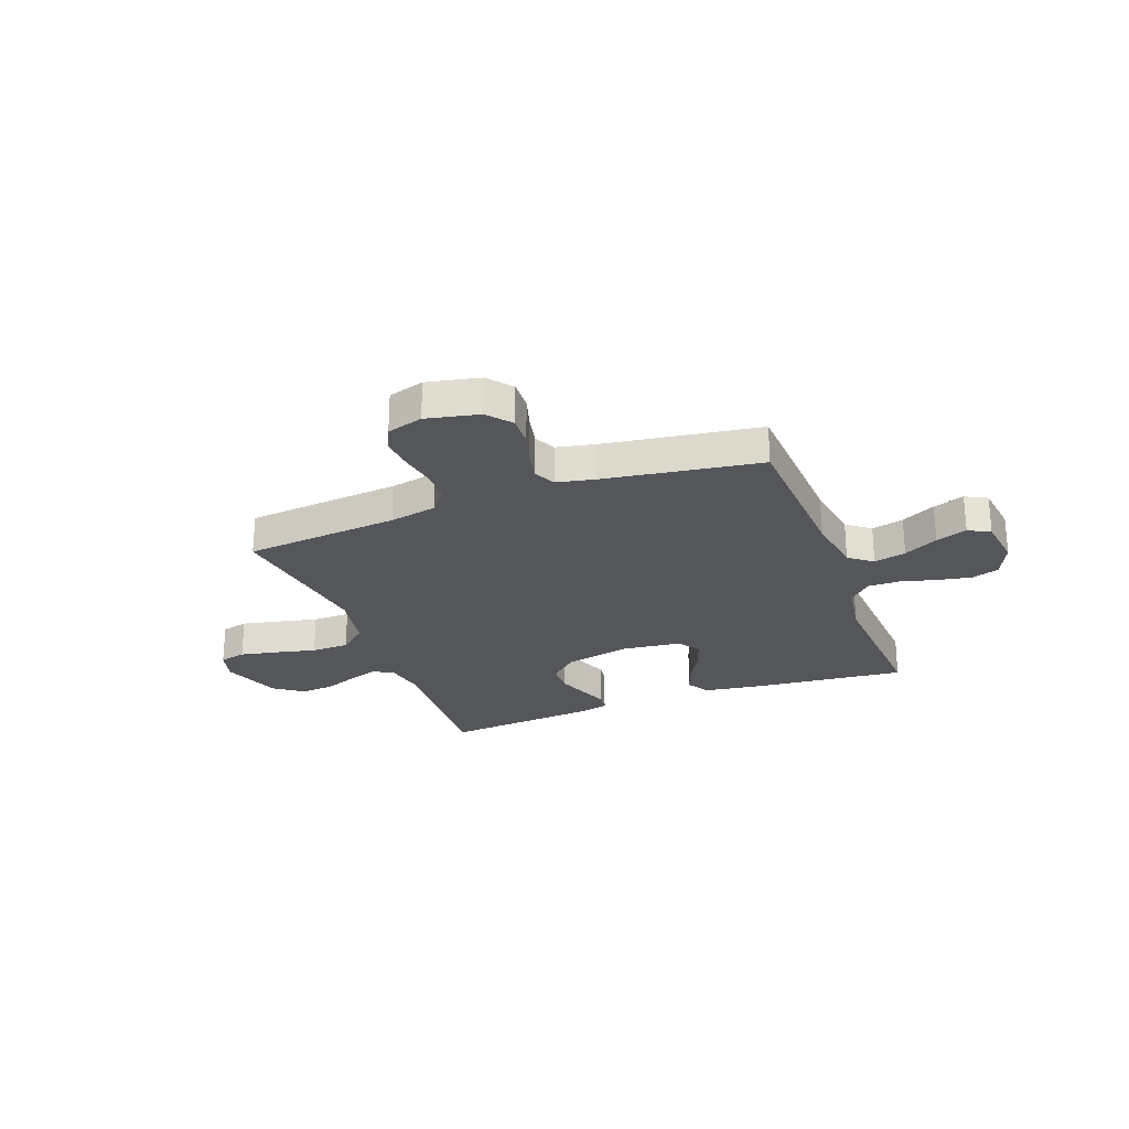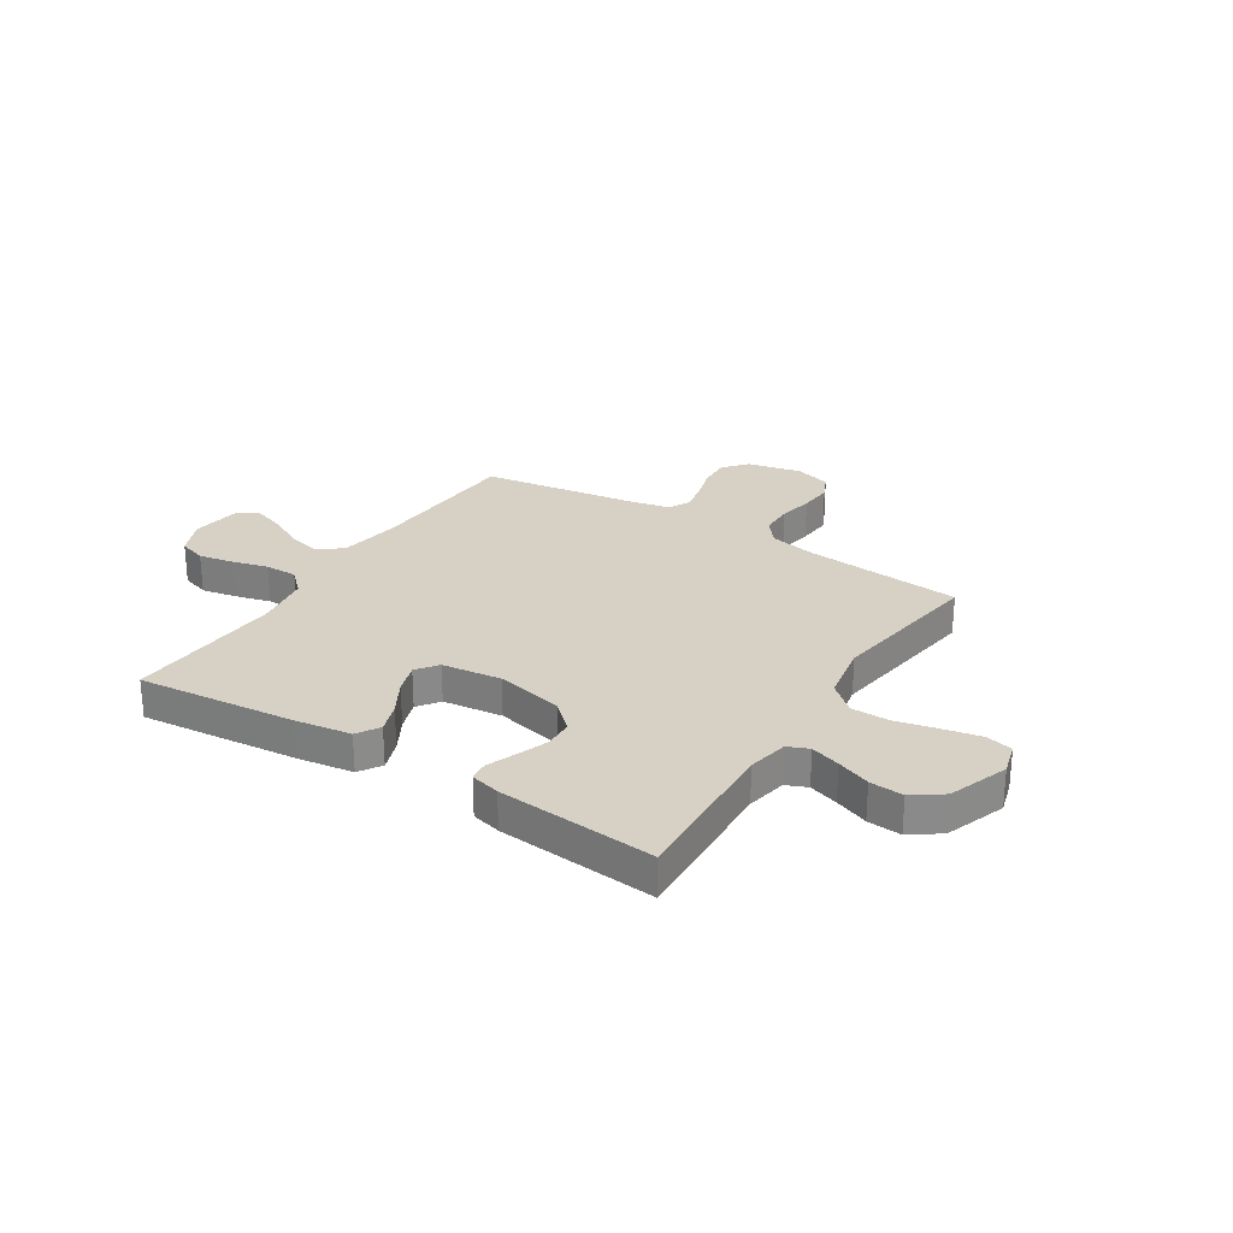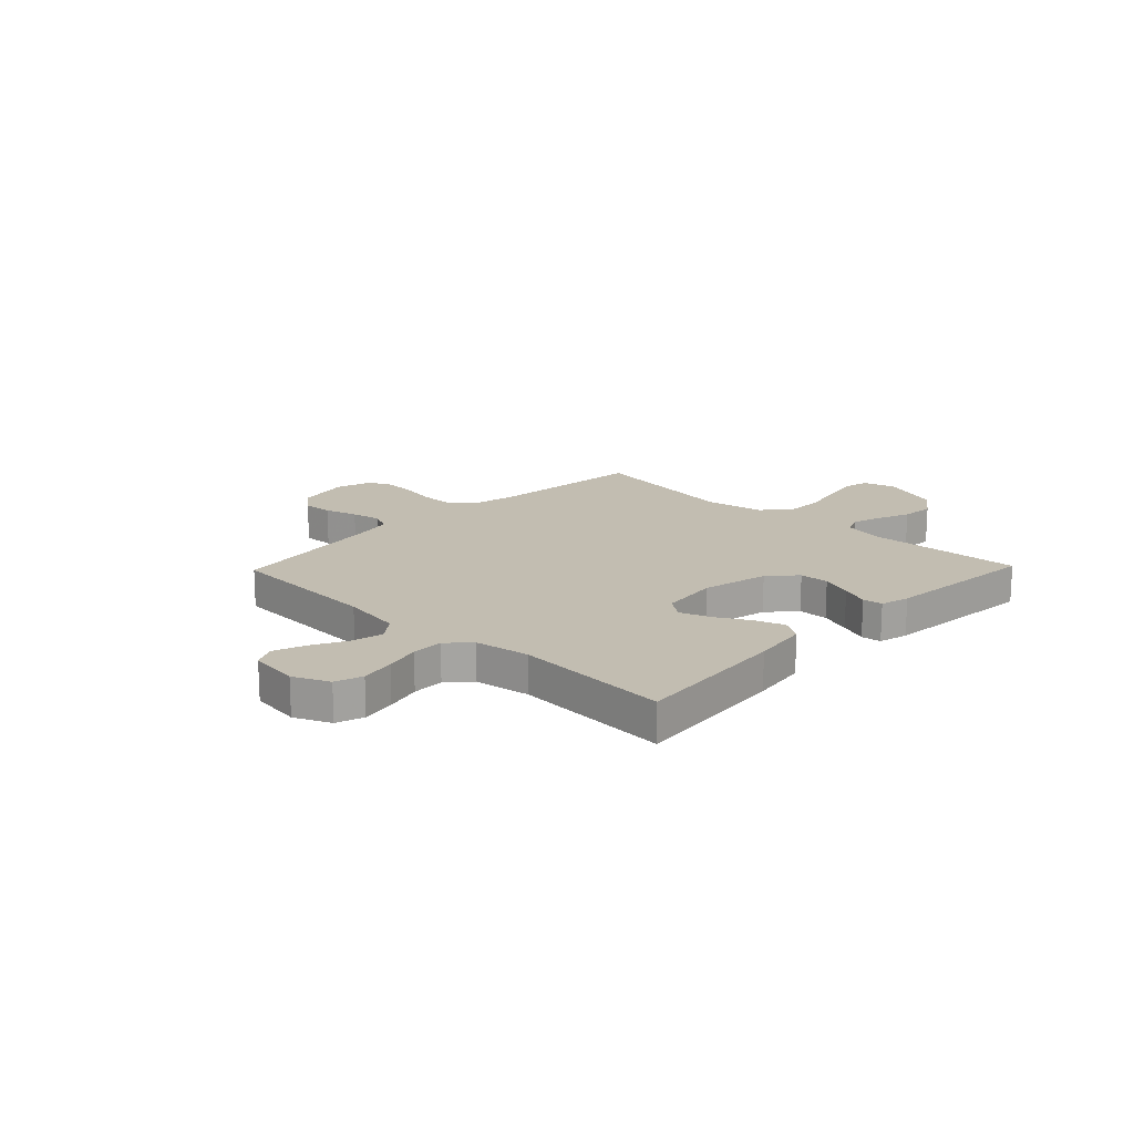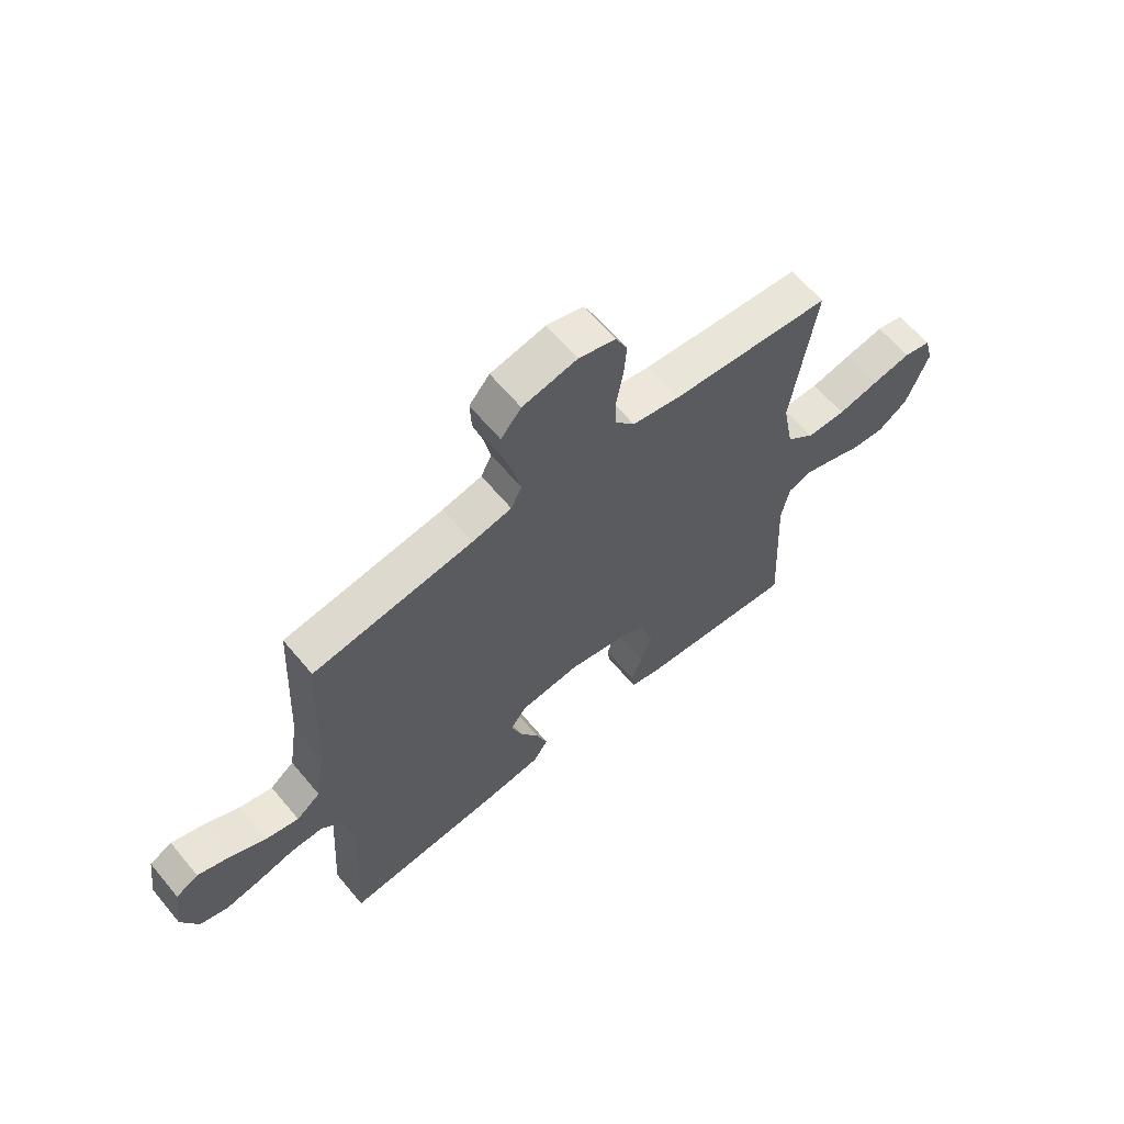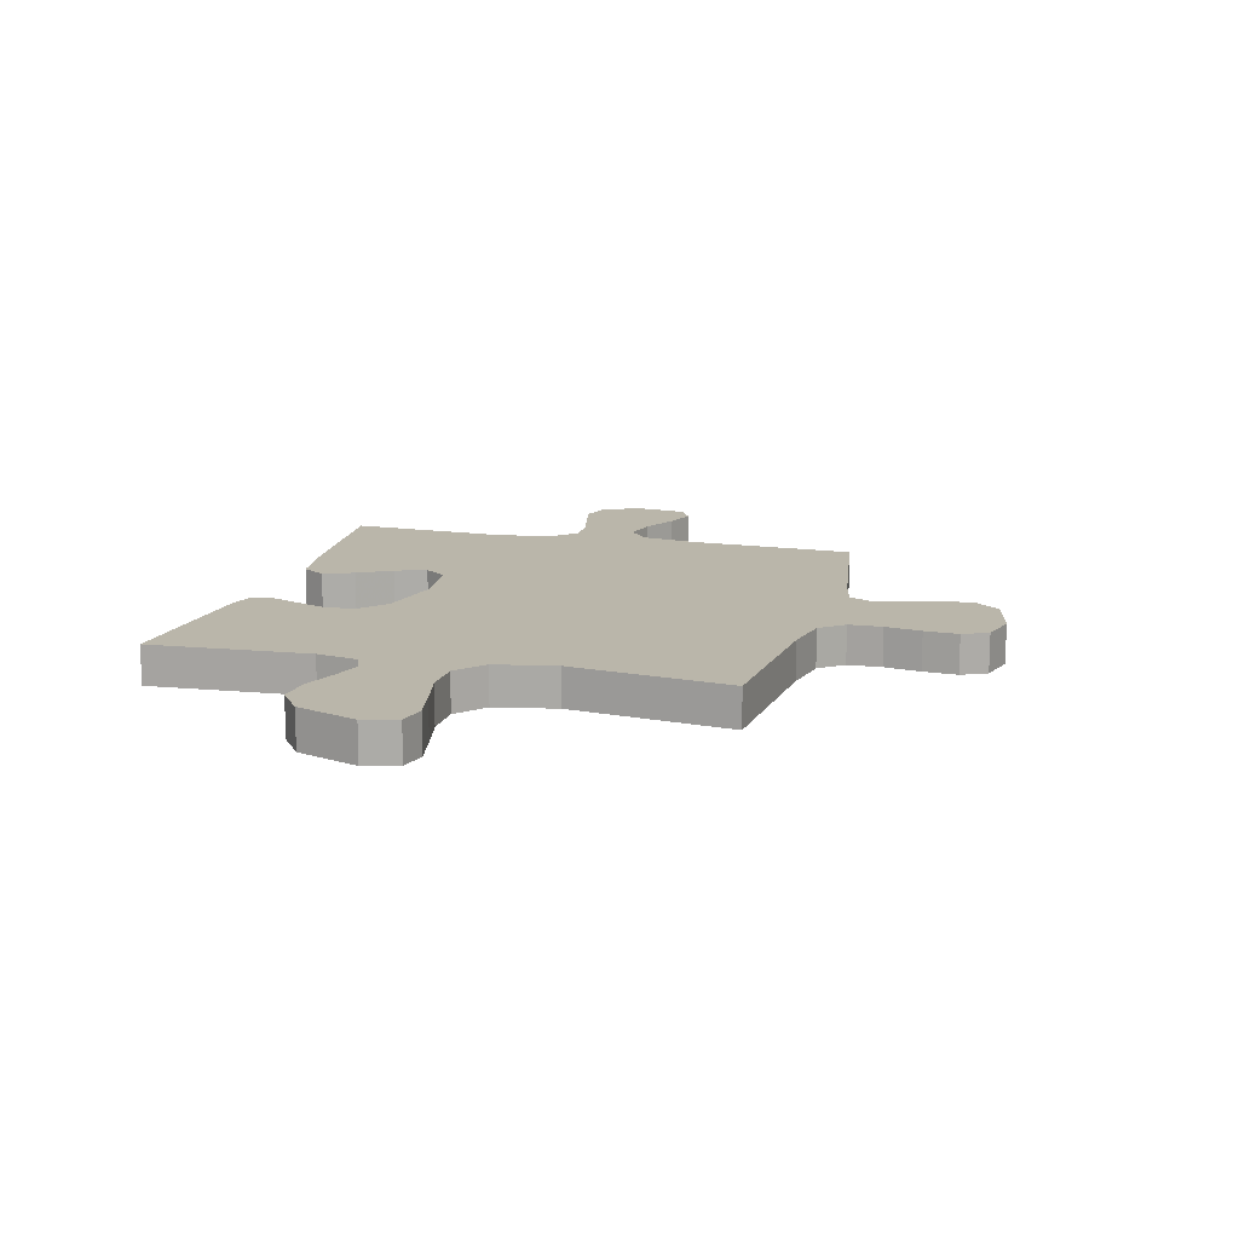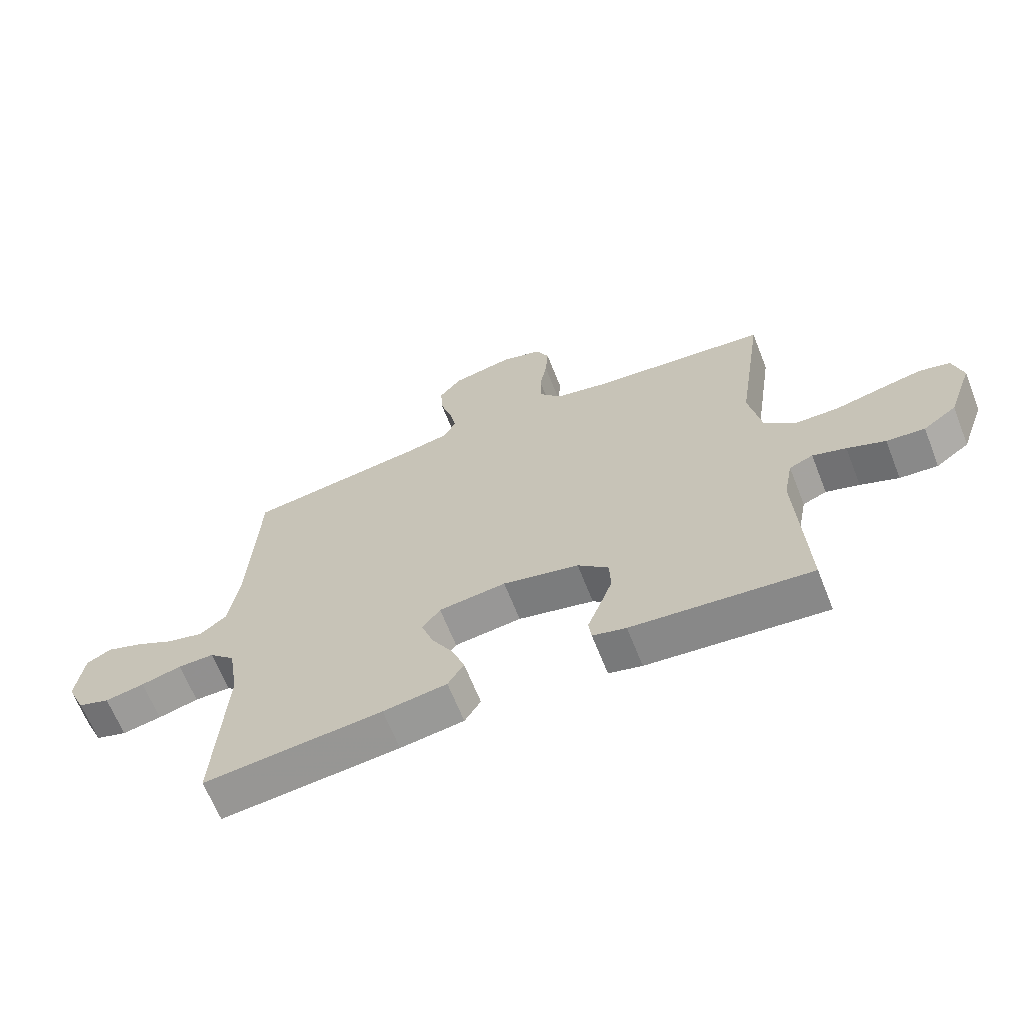
<metadata>
{"format":"obj","ext":"obj","renderer":"f3d","projection":"perspective","resolution":1024,"background":"white","views":[{"elev":-25.6,"azim":20.6,"up":"+Y"},{"elev":26.8,"azim":-147.5,"up":"+Y"},{"elev":17.0,"azim":133.9,"up":"+Y"},{"elev":63.1,"azim":140.2,"up":"+Z"},{"elev":13.8,"azim":-75.2,"up":"+Y"},{"elev":-65.3,"azim":-158.5,"up":"+Z"}]}
</metadata>
<code>
v 0.5 0.07 0.5
v 0.515 0.07 0.2
v 0.533 0.07 0.084
v 0.578 0.07 0.049
v 0.64 0.07 0.064
v 0.706 0.07 0.098
v 0.766 0.07 0.119
v 0.808 0.07 0.097
v 0.821 0.07 0
v 0.79 0.07 -0.069
v 0.737 0.07 -0.086
v 0.671 0.07 -0.073
v 0.603 0.07 -0.055
v 0.542 0.07 -0.054
v 0.499 0.07 -0.095
v 0.482 0.07 -0.2
v 0.5 0.07 -0.5
v 0.2 0.07 -0.47
v 0.093 0.07 -0.454
v 0.066 0.07 -0.411
v 0.087 0.07 -0.353
v 0.123 0.07 -0.29
v 0.143 0.07 -0.232
v 0.113 0.07 -0.191
v 0 0.07 -0.177
v -0.128 0.07 -0.205
v -0.18 0.07 -0.252
v -0.182 0.07 -0.309
v -0.16 0.07 -0.369
v -0.139 0.07 -0.422
v -0.144 0.07 -0.46
v -0.2 0.07 -0.474
v -0.5 0.07 -0.5
v -0.485 0.07 -0.2
v -0.5 0.07 -0.123
v -0.54 0.07 -0.106
v -0.596 0.07 -0.124
v -0.66 0.07 -0.149
v -0.724 0.07 -0.154
v -0.78 0.07 -0.114
v -0.821 0.07 0
v -0.804 0.07 0.062
v -0.753 0.07 0.074
v -0.681 0.07 0.059
v -0.603 0.07 0.041
v -0.53 0.07 0.042
v -0.477 0.07 0.088
v -0.456 0.07 0.2
v -0.5 0.07 0.5
v -0.2 0.07 0.527
v -0.111 0.07 0.545
v -0.075 0.07 0.59
v -0.074 0.07 0.652
v -0.086 0.07 0.719
v -0.091 0.07 0.782
v -0.069 0.07 0.829
v 0 0.07 0.849
v 0.102 0.07 0.827
v 0.14 0.07 0.781
v 0.137 0.07 0.722
v 0.118 0.07 0.659
v 0.106 0.07 0.602
v 0.126 0.07 0.561
v 0.2 0.07 0.545
v 0.5 0 0.5
v 0.515 0 0.2
v 0.533 0 0.084
v 0.578 0 0.049
v 0.64 0 0.064
v 0.706 0 0.098
v 0.766 0 0.119
v 0.808 0 0.097
v 0.821 0 0
v 0.79 0 -0.069
v 0.737 0 -0.086
v 0.671 0 -0.073
v 0.603 0 -0.055
v 0.542 0 -0.054
v 0.499 0 -0.095
v 0.482 0 -0.2
v 0.5 0 -0.5
v 0.2 0 -0.47
v 0.093 0 -0.454
v 0.066 0 -0.411
v 0.087 0 -0.353
v 0.123 0 -0.29
v 0.143 0 -0.232
v 0.113 0 -0.191
v 0 0 -0.177
v -0.128 0 -0.205
v -0.18 0 -0.252
v -0.182 0 -0.309
v -0.16 0 -0.369
v -0.139 0 -0.422
v -0.144 0 -0.46
v -0.2 0 -0.474
v -0.5 0 -0.5
v -0.485 0 -0.2
v -0.5 0 -0.123
v -0.54 0 -0.106
v -0.596 0 -0.124
v -0.66 0 -0.149
v -0.724 0 -0.154
v -0.78 0 -0.114
v -0.821 0 0
v -0.804 0 0.062
v -0.753 0 0.074
v -0.681 0 0.059
v -0.603 0 0.041
v -0.53 0 0.042
v -0.477 0 0.088
v -0.456 0 0.2
v -0.5 0 0.5
v -0.2 0 0.527
v -0.111 0 0.545
v -0.075 0 0.59
v -0.074 0 0.652
v -0.086 0 0.719
v -0.091 0 0.782
v -0.069 0 0.829
v 0 0 0.849
v 0.102 0 0.827
v 0.14 0 0.781
v 0.137 0 0.722
v 0.118 0 0.659
v 0.106 0 0.602
v 0.126 0 0.561
v 0.2 0 0.545
f 58 59 60 61
f 58 61 62
f 57 58 62
f 56 57 62
f 53 54 55 56
f 52 53 56 62
f 51 52 62 63
f 48 49 50
f 47 48 50 51
f 42 43 44 45
f 40 41 42 45
f 40 45 46
f 37 38 39 40
f 36 37 40 46
f 35 36 46 47
f 31 32 33 34
f 29 30 31 34
f 28 29 34 35
f 27 28 35 47
f 19 20 21 22
f 19 22 23
f 16 17 18 19
f 15 16 19 23
f 14 15 23 24
f 10 11 12 13
f 8 9 10 13
f 8 13 14
f 5 6 7 8
f 4 5 8 14
f 3 4 14 24
f 64 1 2
f 26 27 47 51
f 25 26 51 63
f 24 25 63 64
f 2 3 24 64
f 125 124 123 122
f 126 125 122
f 126 122 121
f 126 121 120
f 120 119 118 117
f 126 120 117 116
f 127 126 116 115
f 114 113 112
f 115 114 112 111
f 109 108 107 106
f 109 106 105 104
f 110 109 104
f 104 103 102 101
f 110 104 101 100
f 111 110 100 99
f 98 97 96 95
f 98 95 94 93
f 99 98 93 92
f 111 99 92 91
f 86 85 84 83
f 87 86 83
f 83 82 81 80
f 87 83 80 79
f 88 87 79 78
f 77 76 75 74
f 77 74 73 72
f 78 77 72
f 72 71 70 69
f 78 72 69 68
f 88 78 68 67
f 66 65 128
f 115 111 91 90
f 127 115 90 89
f 128 127 89 88
f 128 88 67 66
f 1 65 66 2
f 2 66 67 3
f 3 67 68 4
f 4 68 69 5
f 5 69 70 6
f 6 70 71 7
f 7 71 72 8
f 8 72 73 9
f 9 73 74 10
f 10 74 75 11
f 11 75 76 12
f 12 76 77 13
f 13 77 78 14
f 14 78 79 15
f 15 79 80 16
f 16 80 81 17
f 17 81 82 18
f 18 82 83 19
f 19 83 84 20
f 20 84 85 21
f 21 85 86 22
f 22 86 87 23
f 23 87 88 24
f 24 88 89 25
f 25 89 90 26
f 26 90 91 27
f 27 91 92 28
f 28 92 93 29
f 29 93 94 30
f 30 94 95 31
f 31 95 96 32
f 32 96 97 33
f 33 97 98 34
f 34 98 99 35
f 35 99 100 36
f 36 100 101 37
f 37 101 102 38
f 38 102 103 39
f 39 103 104 40
f 40 104 105 41
f 41 105 106 42
f 42 106 107 43
f 43 107 108 44
f 44 108 109 45
f 45 109 110 46
f 46 110 111 47
f 47 111 112 48
f 48 112 113 49
f 49 113 114 50
f 50 114 115 51
f 51 115 116 52
f 52 116 117 53
f 53 117 118 54
f 54 118 119 55
f 55 119 120 56
f 56 120 121 57
f 57 121 122 58
f 58 122 123 59
f 59 123 124 60
f 60 124 125 61
f 61 125 126 62
f 62 126 127 63
f 63 127 128 64
f 64 128 65 1

</code>
